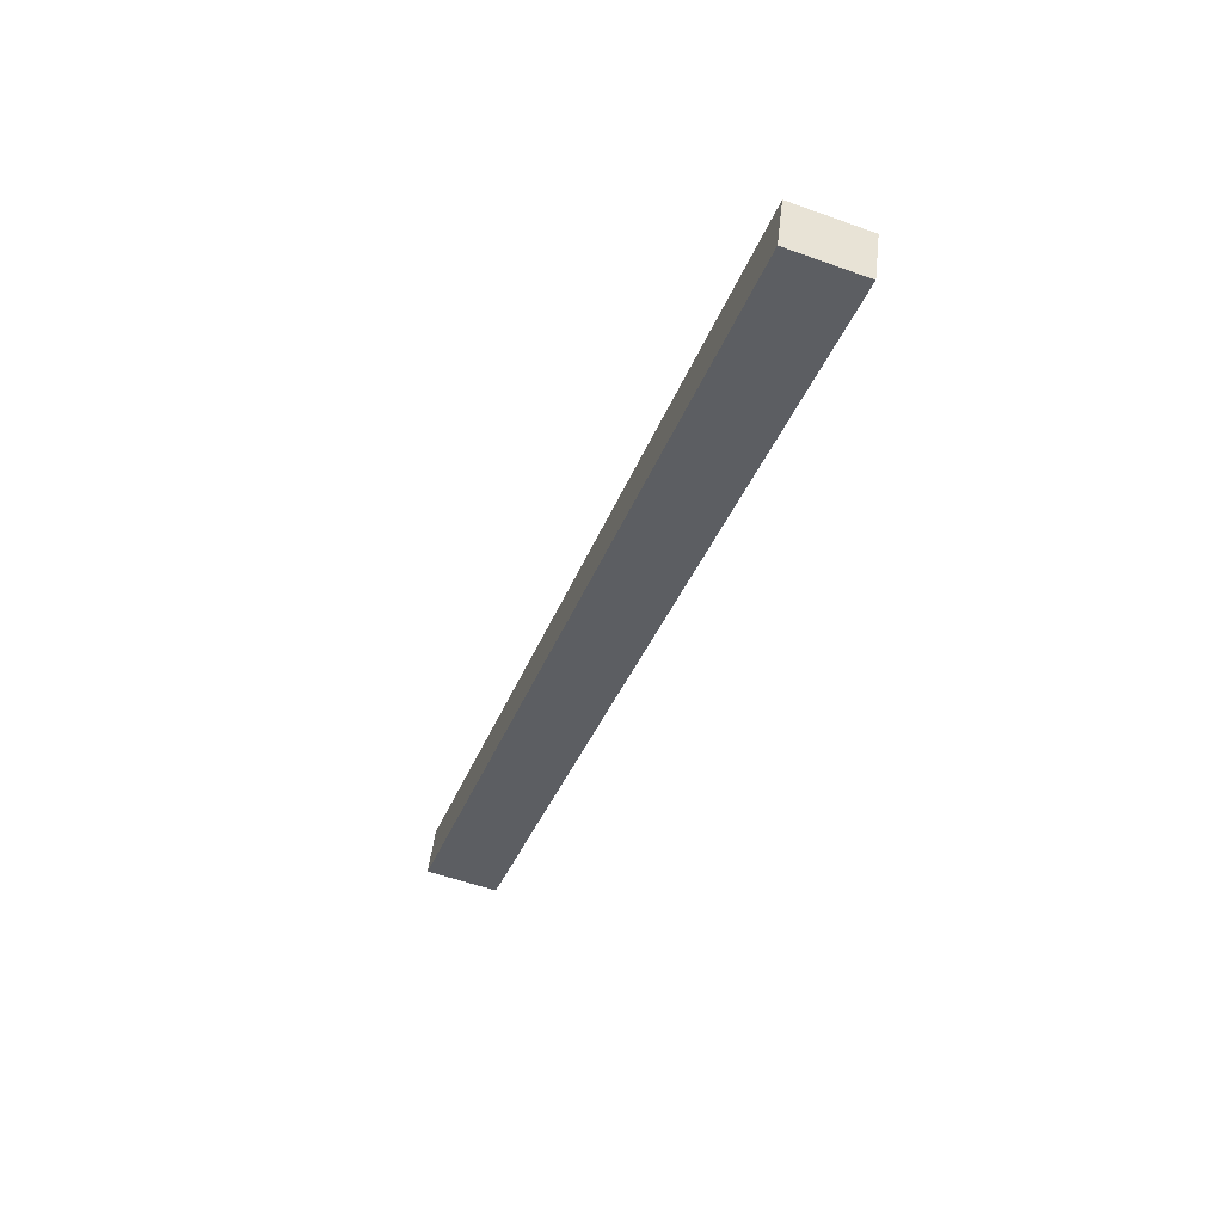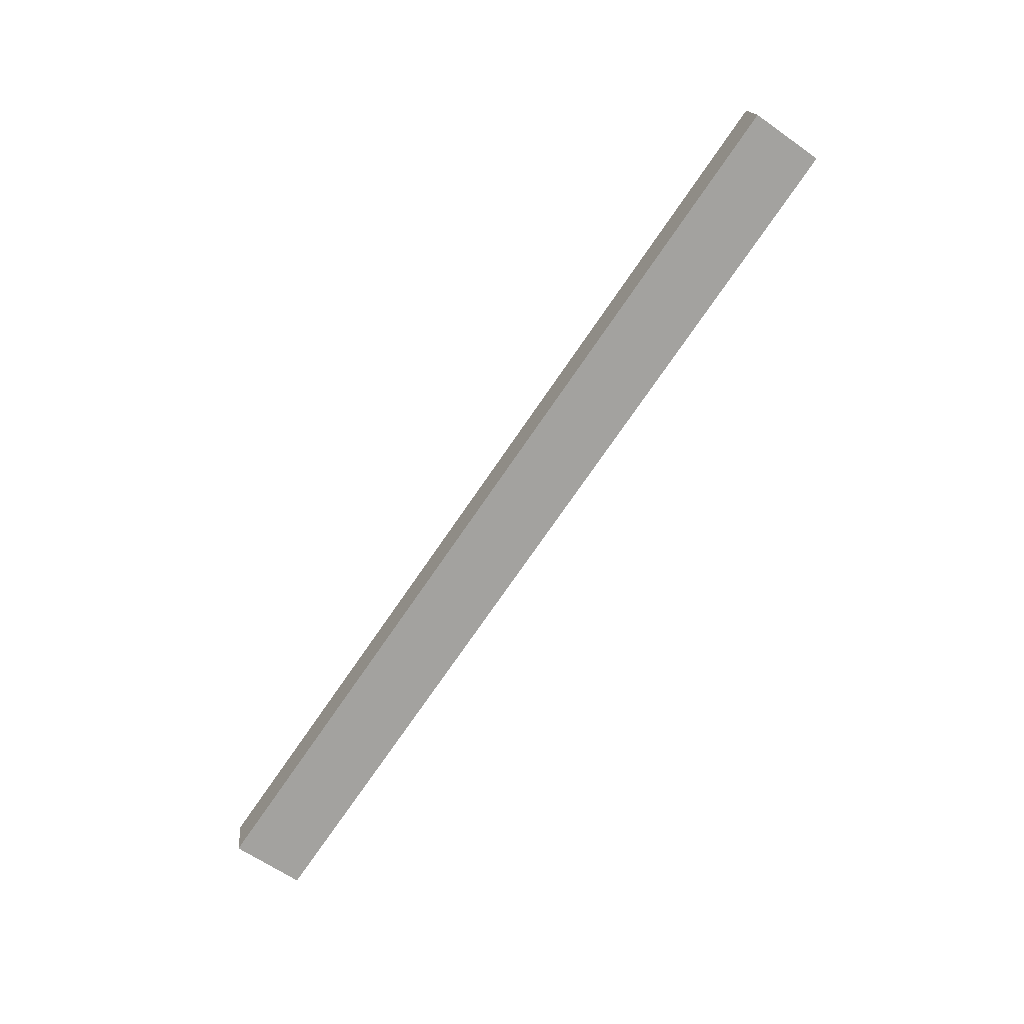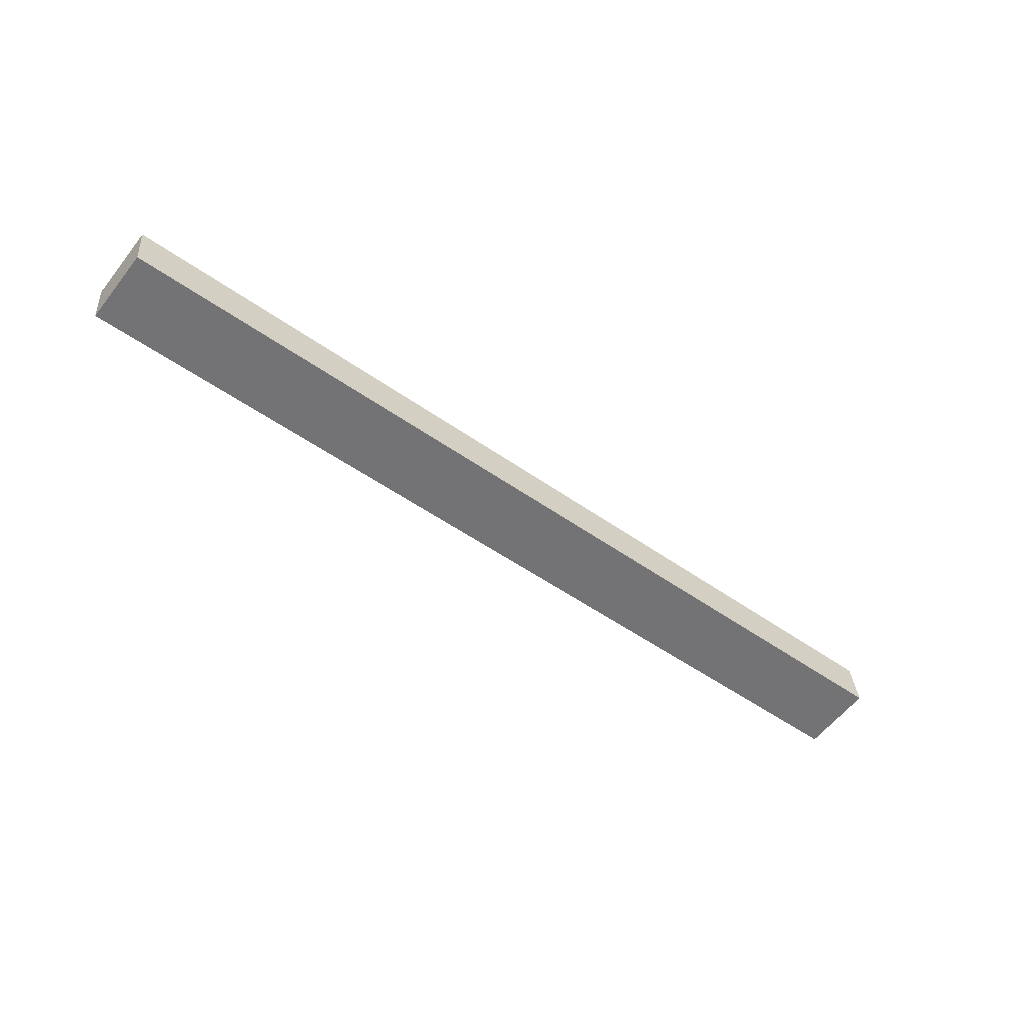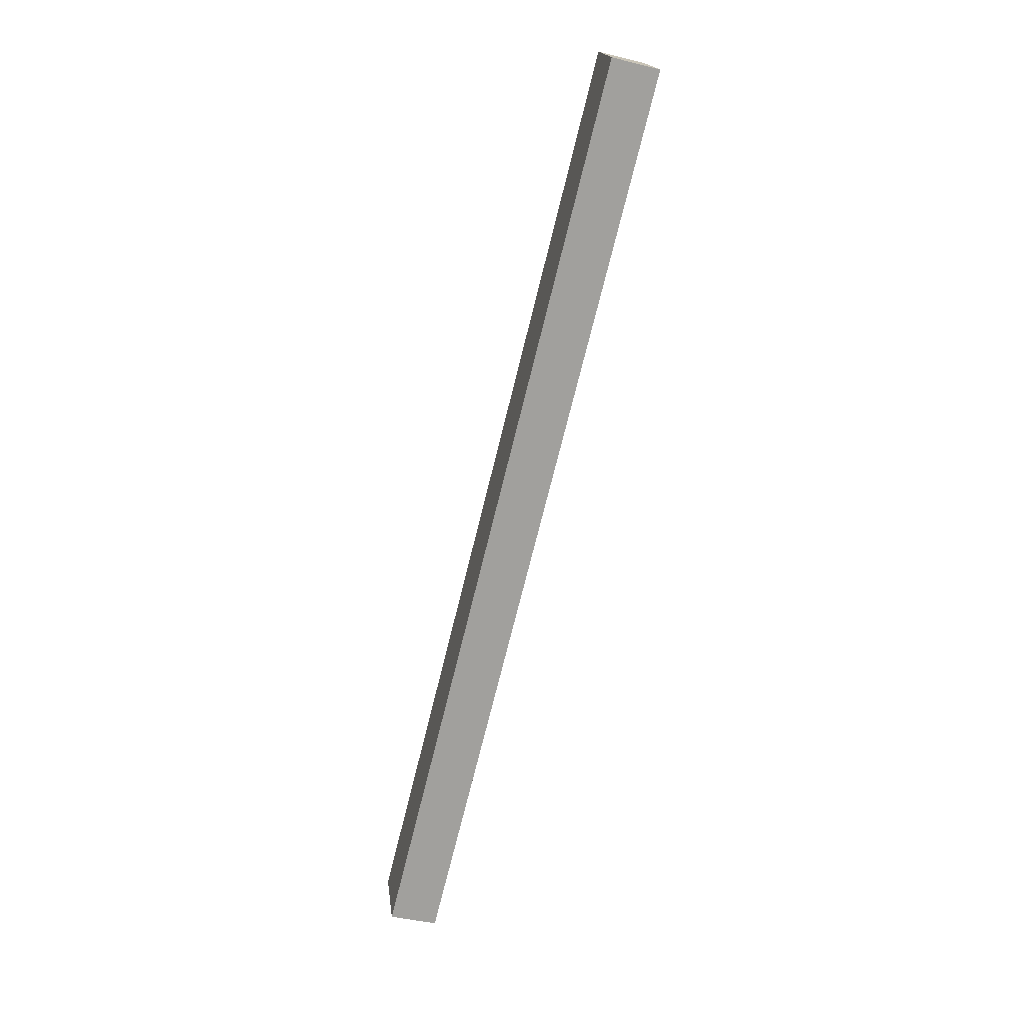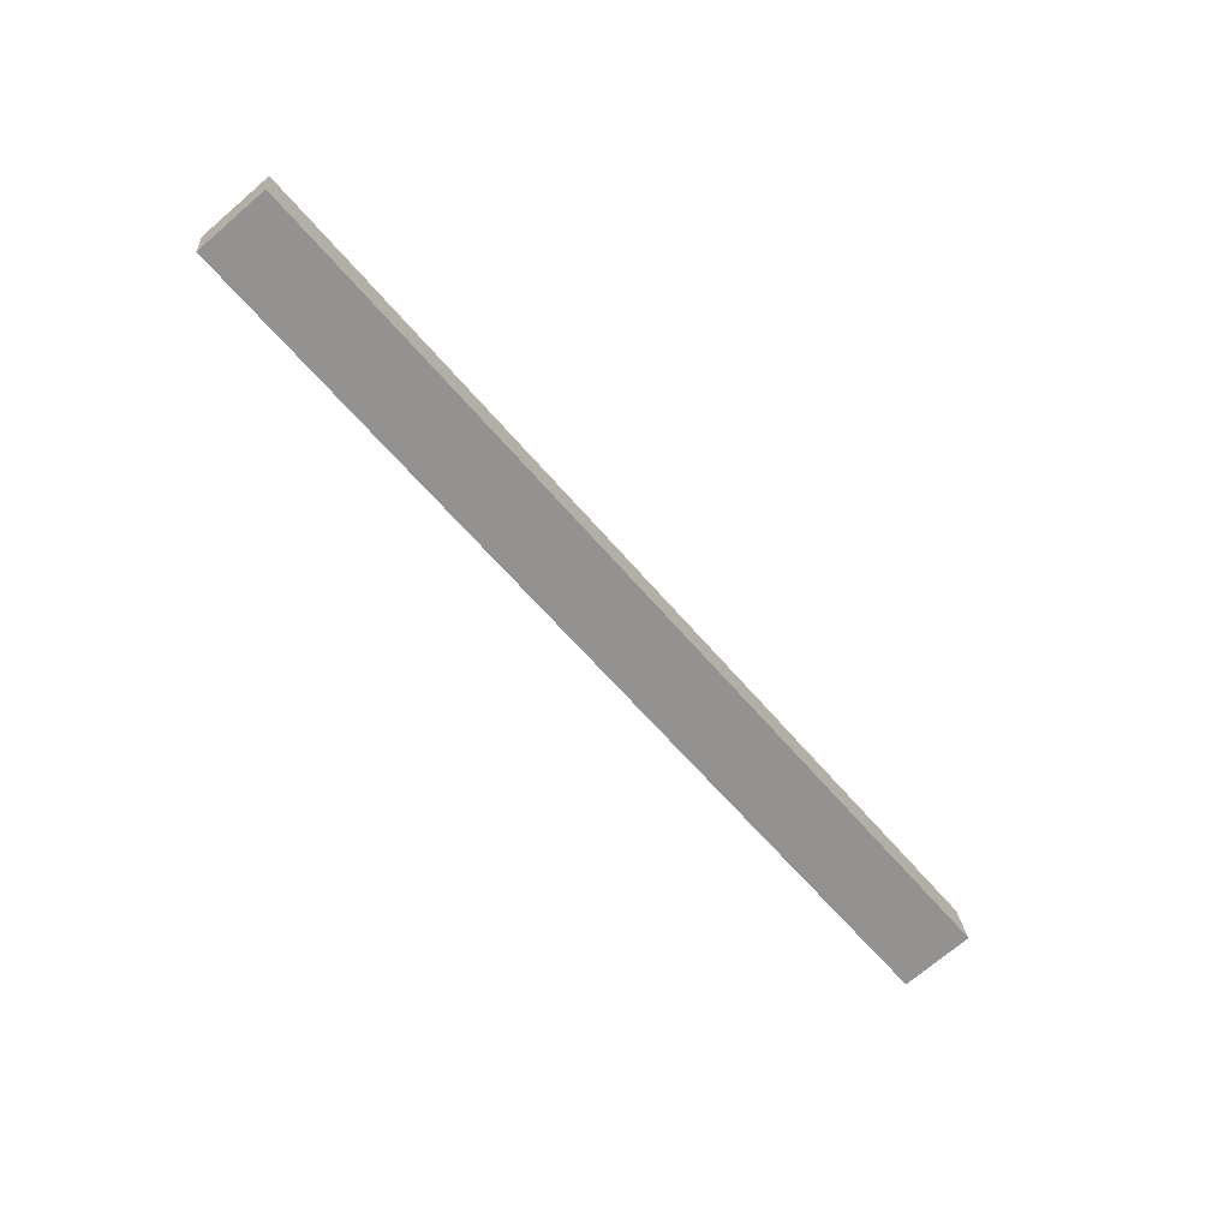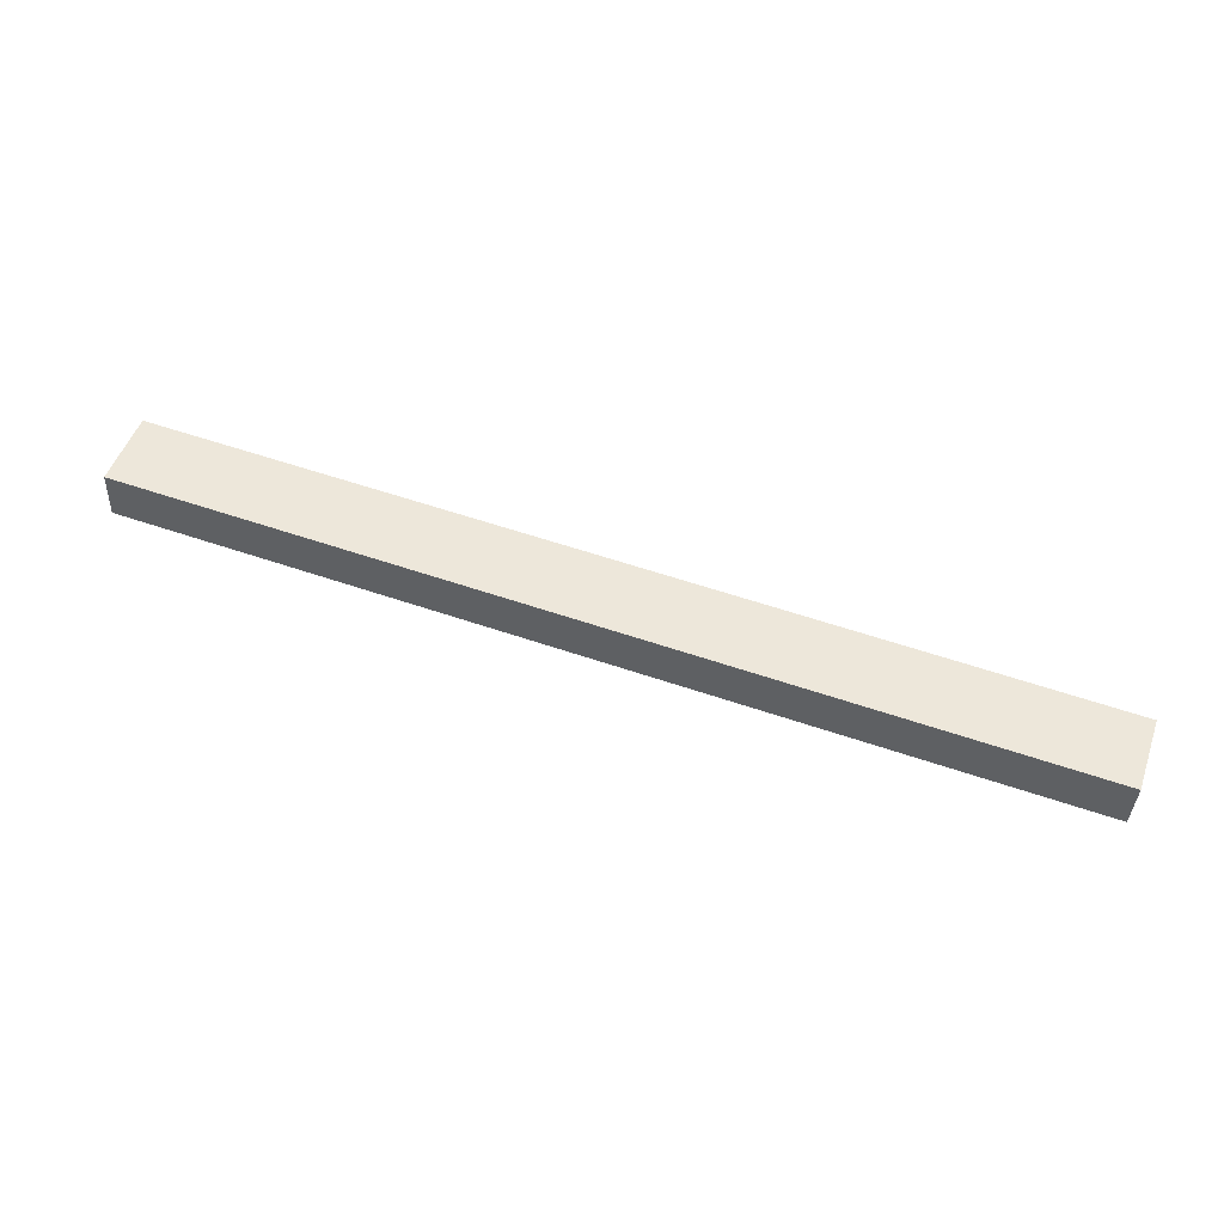
<metadata>
{"format":"obj","ext":"obj","renderer":"f3d","projection":"perspective","resolution":1024,"background":"white","views":[{"elev":-36.1,"azim":-109.0,"up":"+Y"},{"elev":-76.3,"azim":55.3,"up":"+Y"},{"elev":-50.0,"azim":141.8,"up":"+Y"},{"elev":-73.0,"azim":76.1,"up":"+Z"},{"elev":-61.5,"azim":129.9,"up":"+Y"},{"elev":58.5,"azim":-160.6,"up":"+Y"}]}
</metadata>
<code>
o instance_41/_/ID1275#ID1275
v 0.3356 0.03124 -0.1166
v 0.328 0.03116 -0.116
v 0.328 0.03124 -0.1166
v 0.3356 0.03116 -0.116
v 0.3356 0.03155 -0.1159
v 0.328 0.03116 -0.116
v 0.3356 0.03116 -0.116
v 0.328 0.03155 -0.1159
v 0.328 0.03163 -0.1165
v 0.328 0.03116 -0.116
v 0.328 0.03155 -0.1159
v 0.328 0.03124 -0.1166
v 0.328 0.03163 -0.1165
v 0.3356 0.03124 -0.1166
v 0.328 0.03124 -0.1166
v 0.3356 0.03163 -0.1165
v 0.3356 0.03124 -0.1166
v 0.3356 0.03155 -0.1159
v 0.3356 0.03116 -0.116
v 0.3356 0.03163 -0.1165
v 0.3356 0.03155 -0.1159
v 0.328 0.03163 -0.1165
v 0.328 0.03155 -0.1159
v 0.3356 0.03163 -0.1165
f 1 2 3
f 3 2 1
f 2 1 4
f 4 1 2
f 5 6 7
f 7 6 5
f 6 5 8
f 8 5 6
f 9 10 11
f 11 10 9
f 10 9 12
f 12 9 10
f 13 14 15
f 15 14 13
f 14 13 16
f 16 13 14
f 17 18 19
f 19 18 17
f 18 17 20
f 20 17 18
f 21 22 23
f 23 22 21
f 22 21 24
f 24 21 22

</code>
